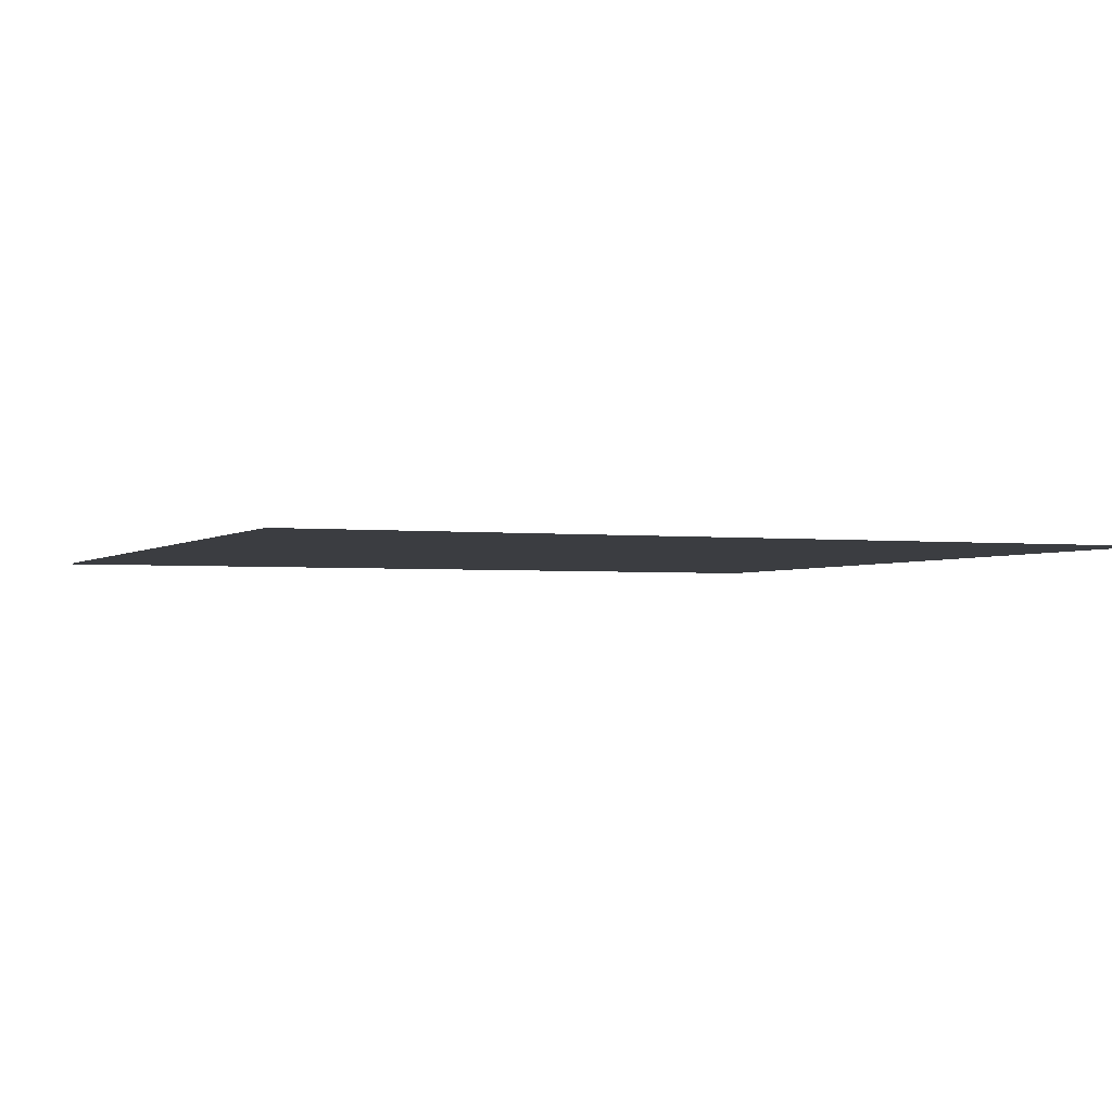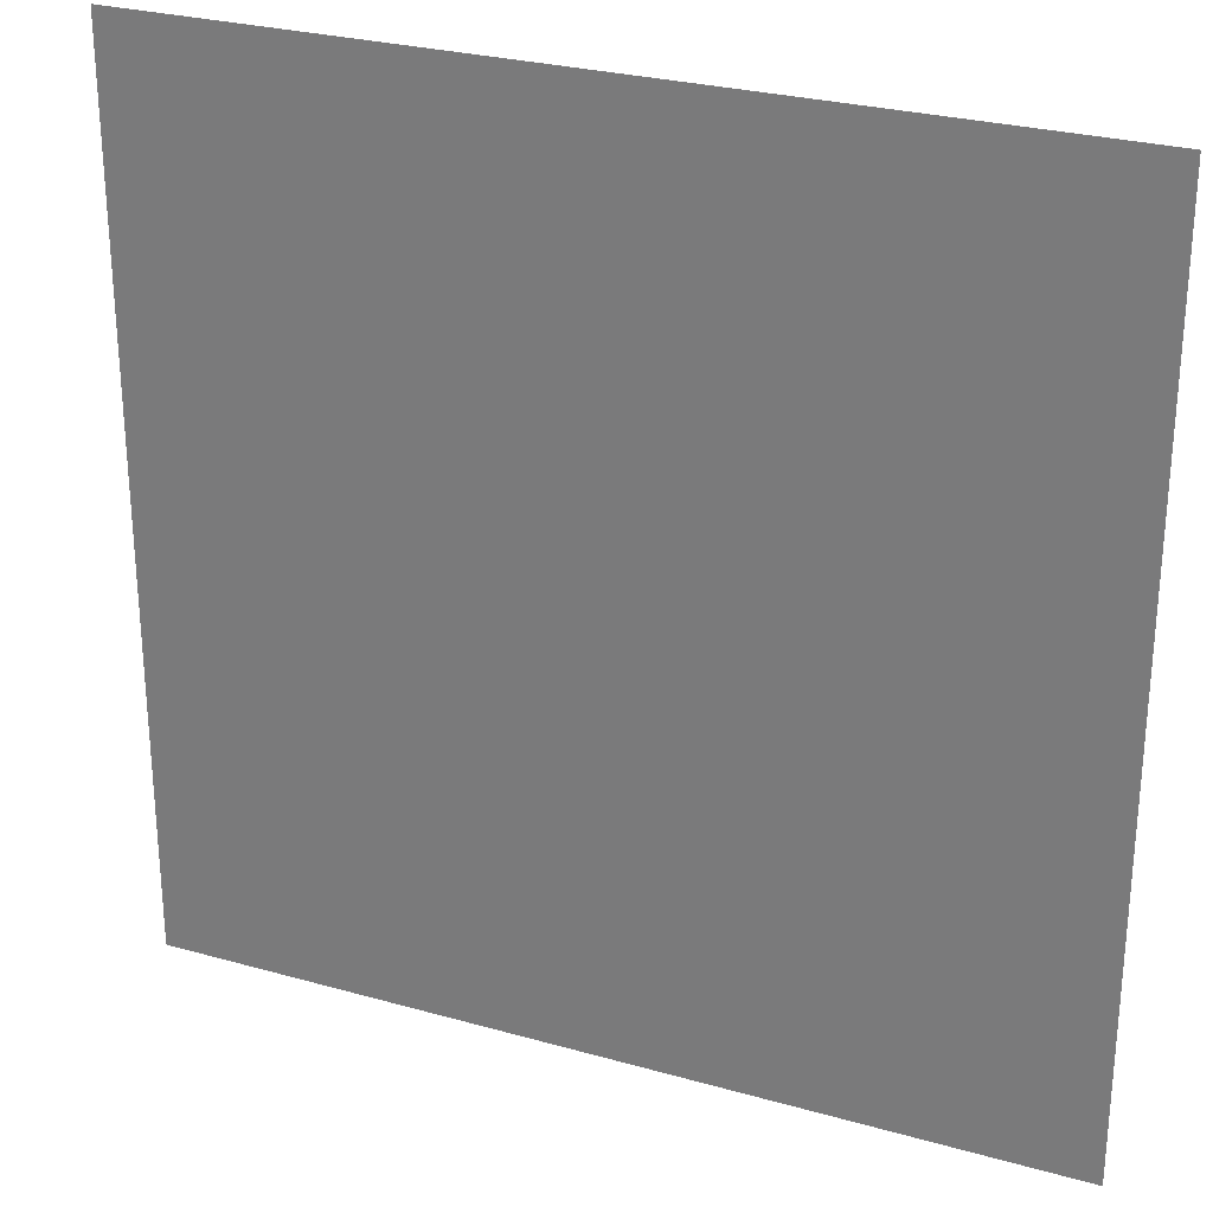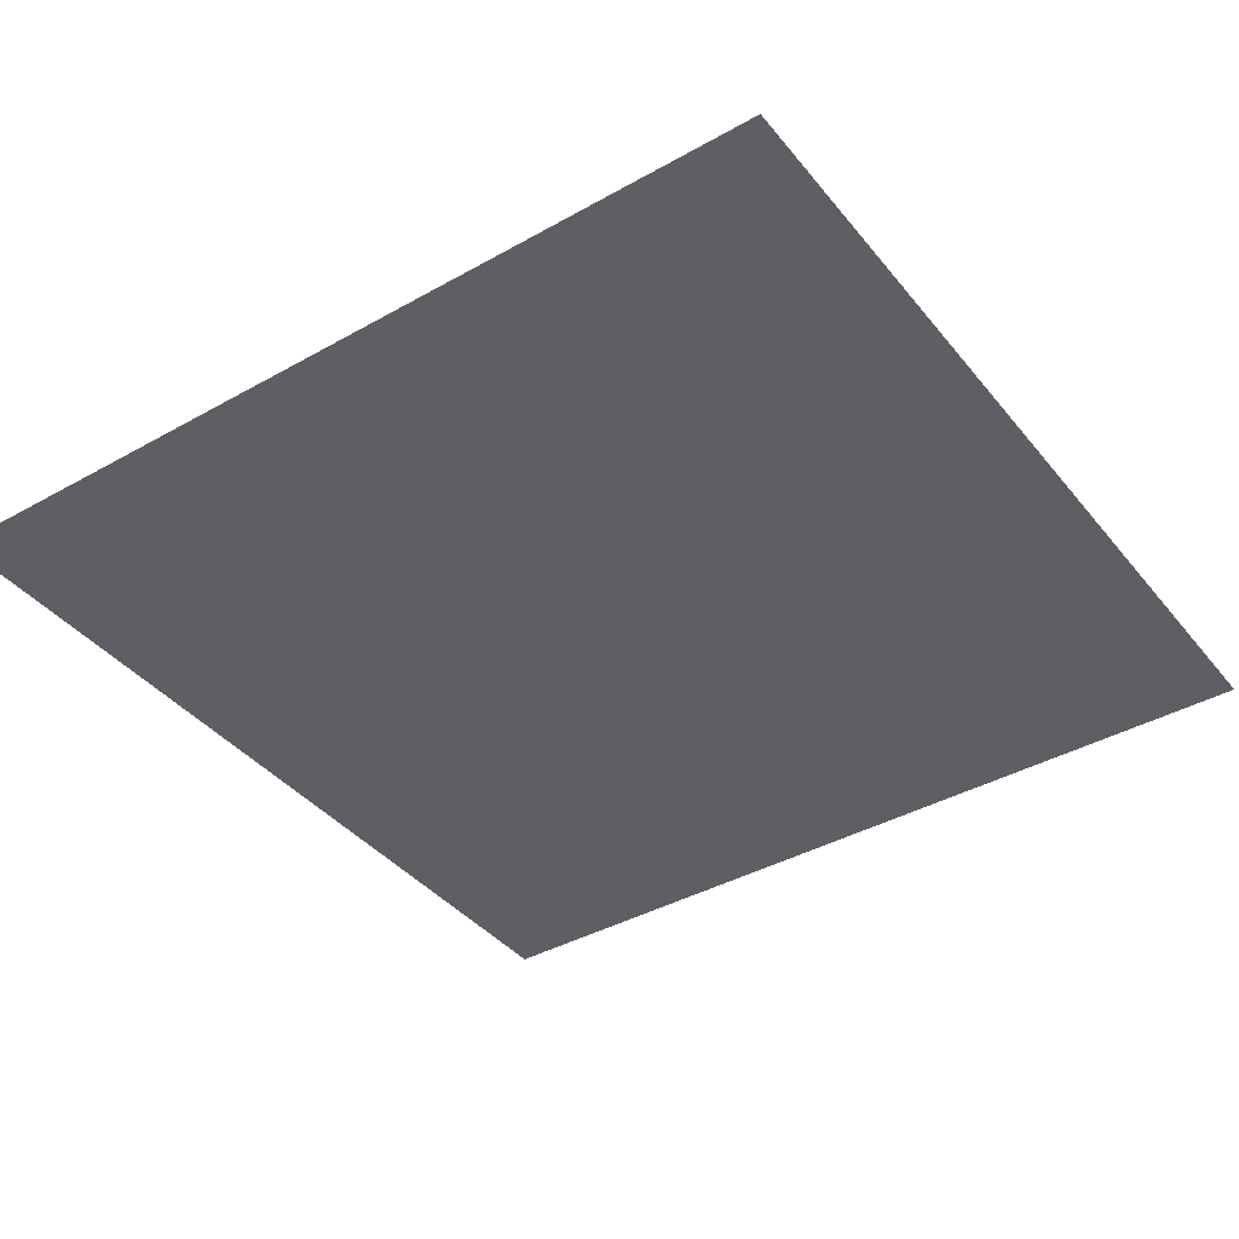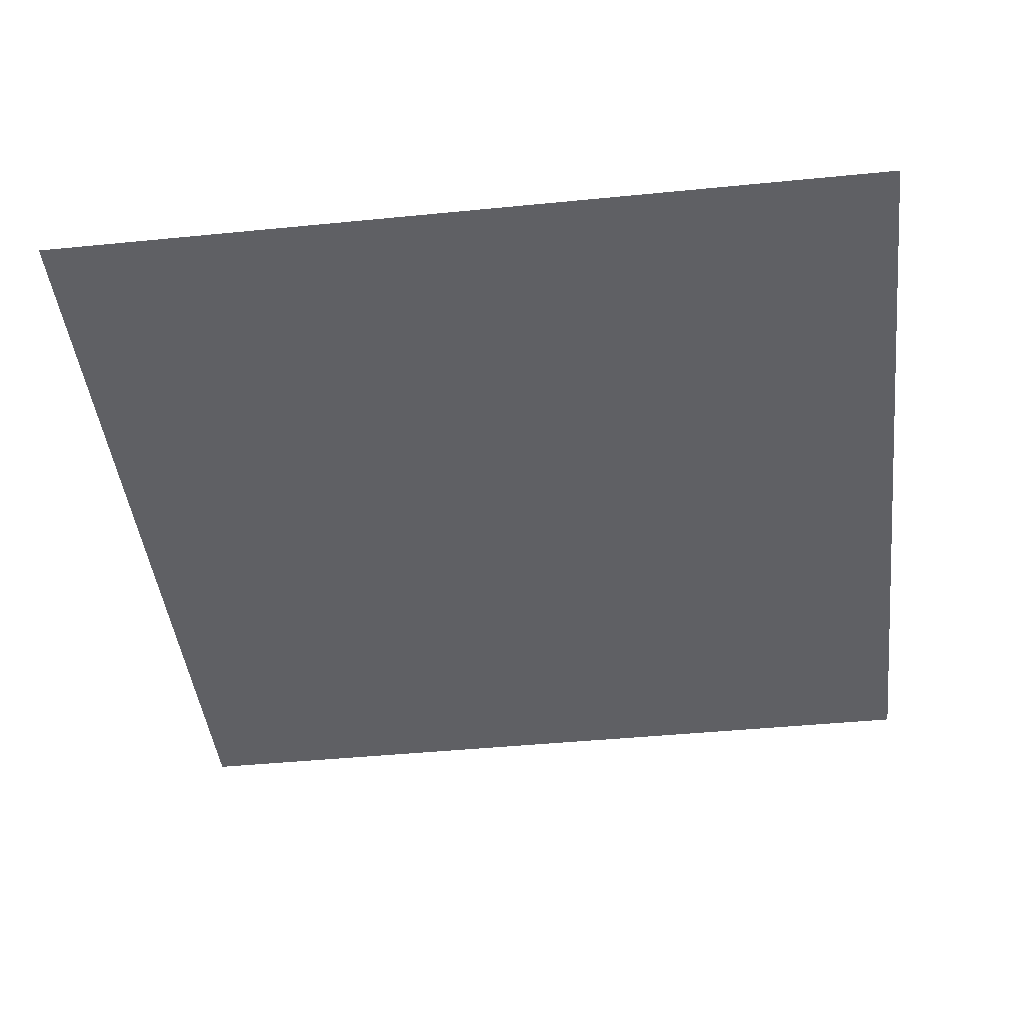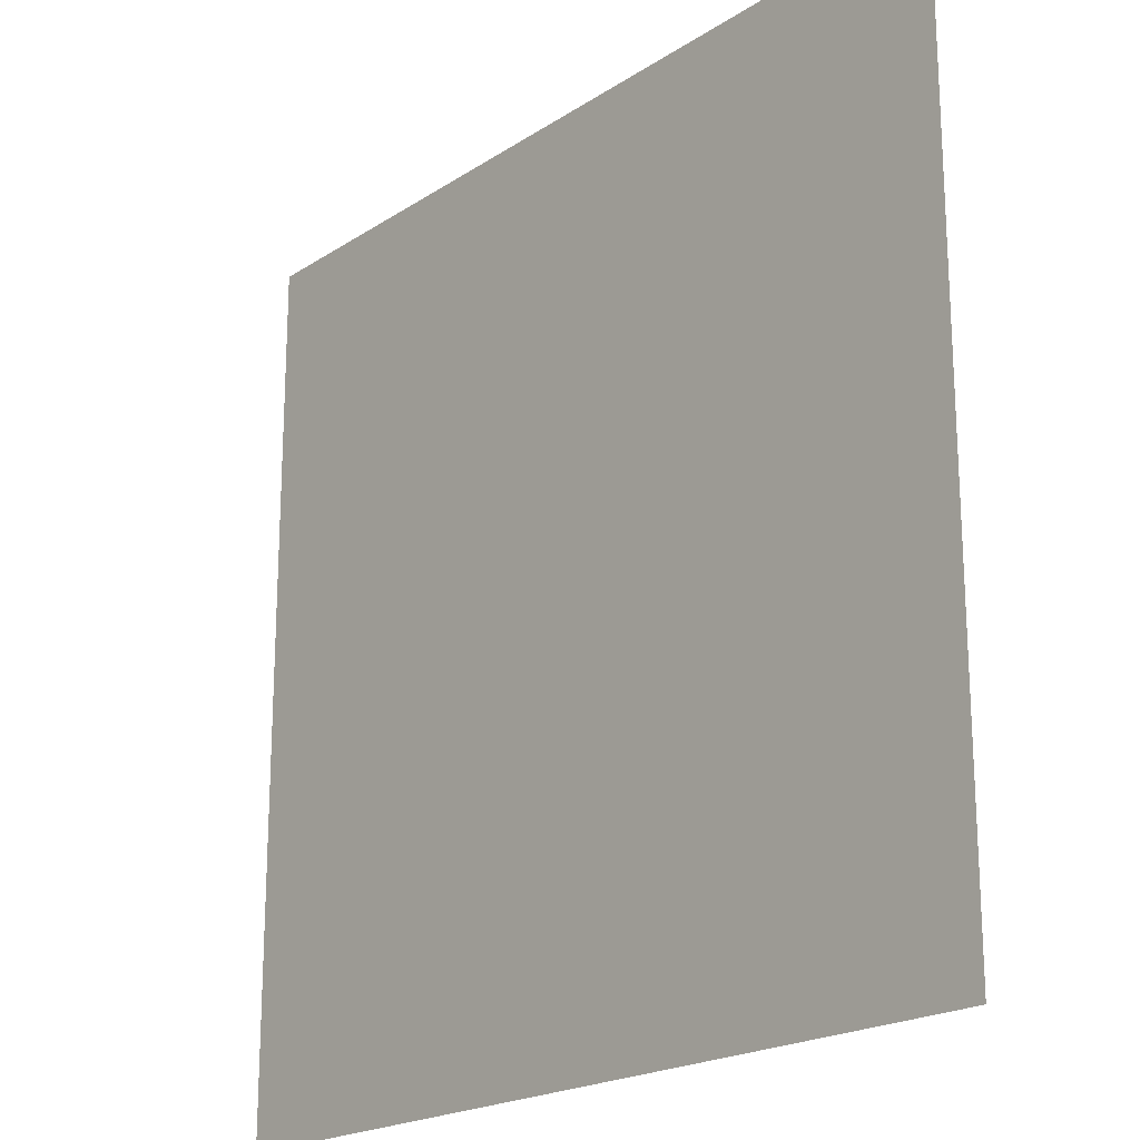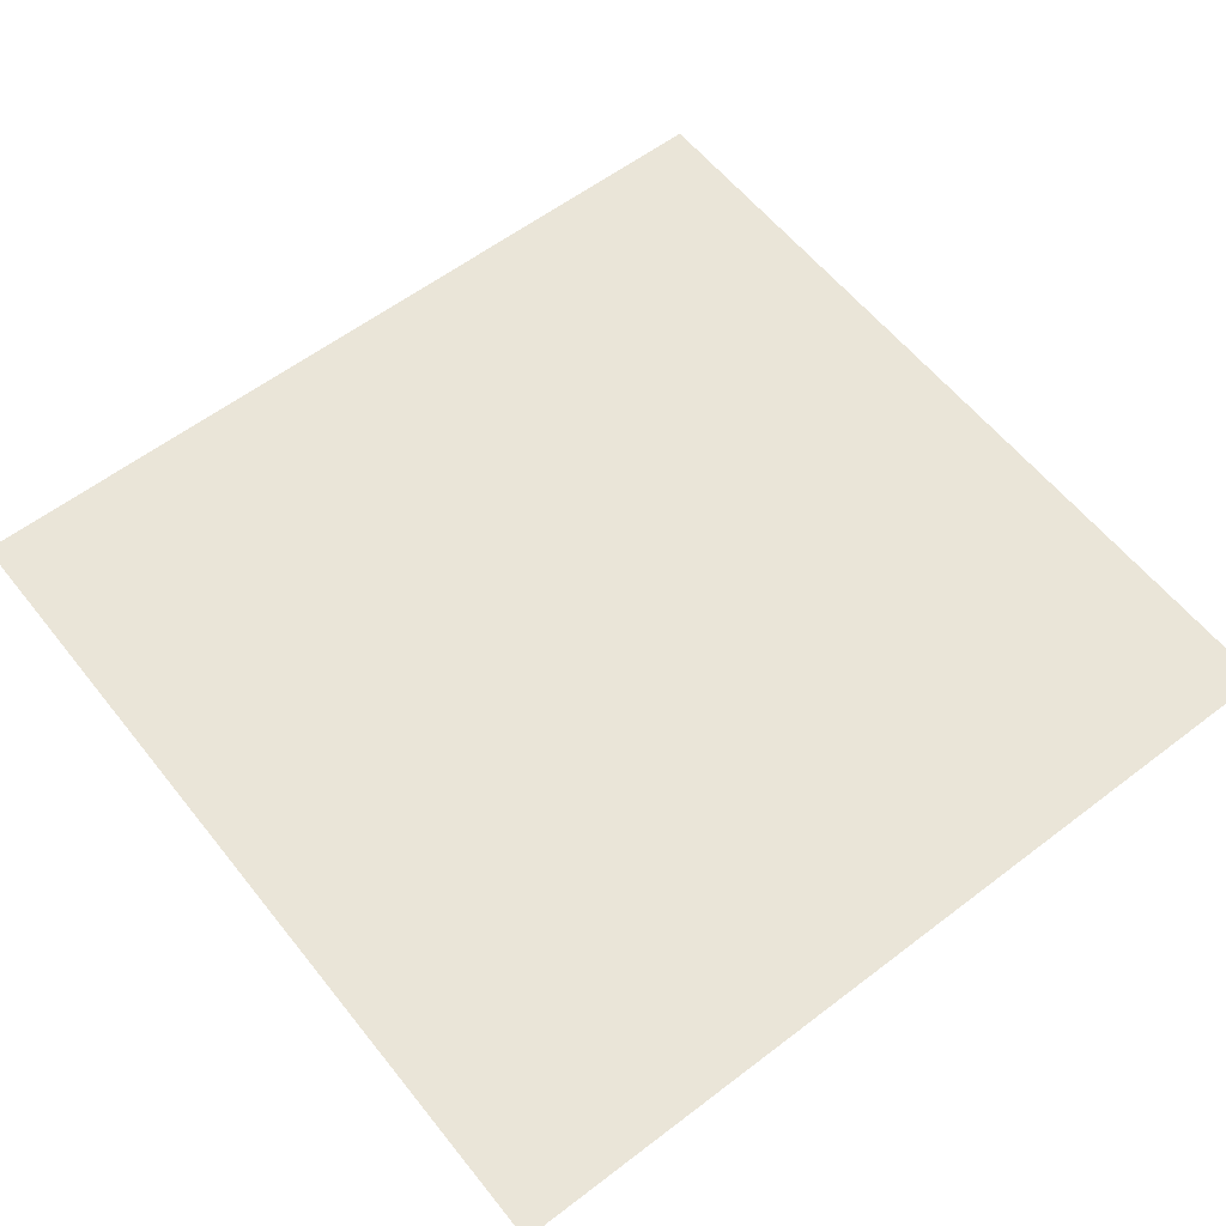
<metadata>
{"format":"obj","ext":"obj","renderer":"f3d","projection":"perspective","resolution":1024,"background":"white","views":[{"elev":-2.3,"azim":67.4,"up":"+Z"},{"elev":27.4,"azim":23.5,"up":"+Y"},{"elev":-39.7,"azim":-55.1,"up":"+Z"},{"elev":-44.2,"azim":96.6,"up":"+Z"},{"elev":-20.2,"azim":-130.3,"up":"+Y"},{"elev":58.8,"azim":-38.2,"up":"+Z"}]}
</metadata>
<code>
v -224 -16 0
v -240 -16 0
v -240 0 0
v -224 0 0
g TitleIntro_mesh_0116
f 1 2 3 4

</code>
